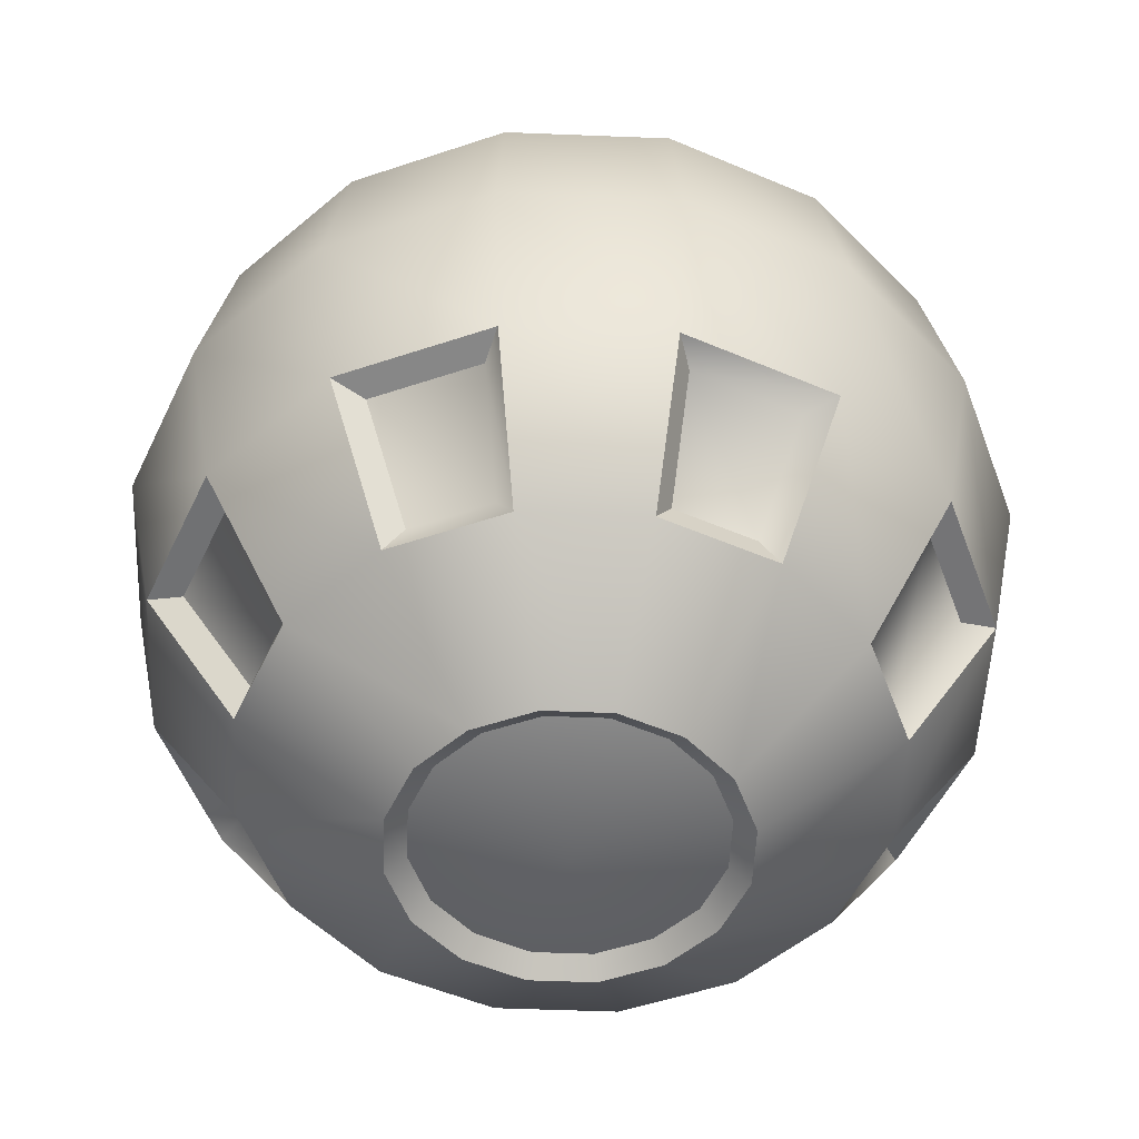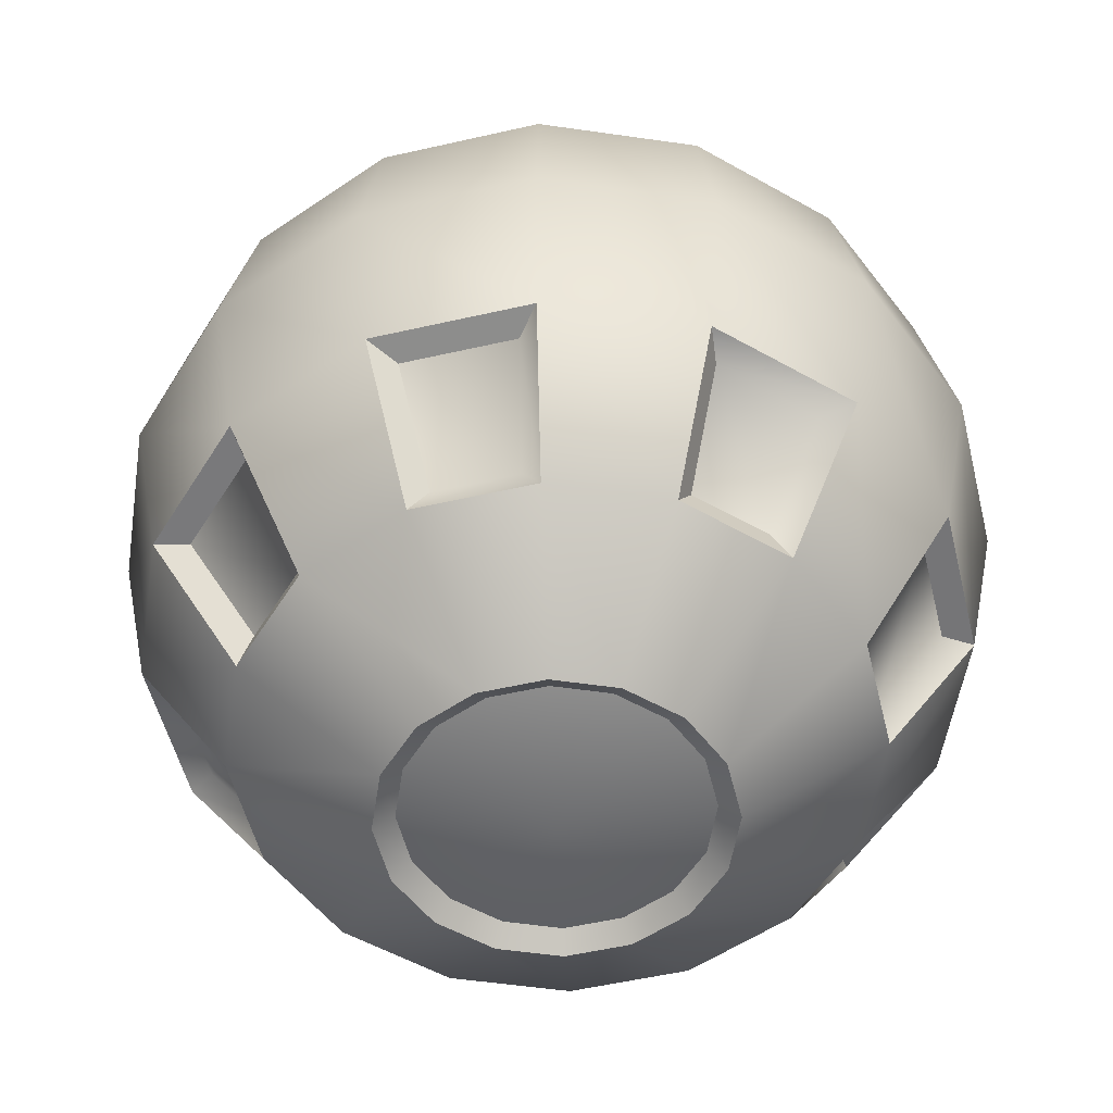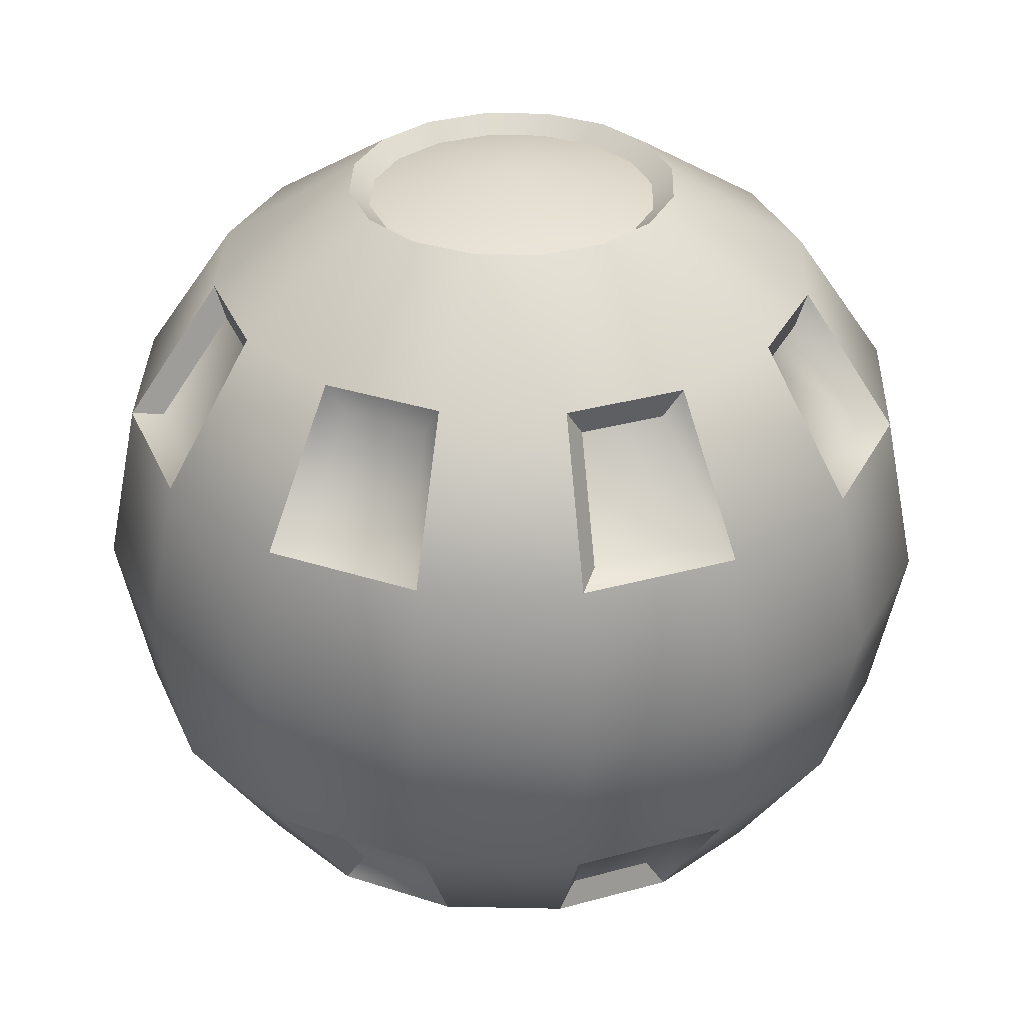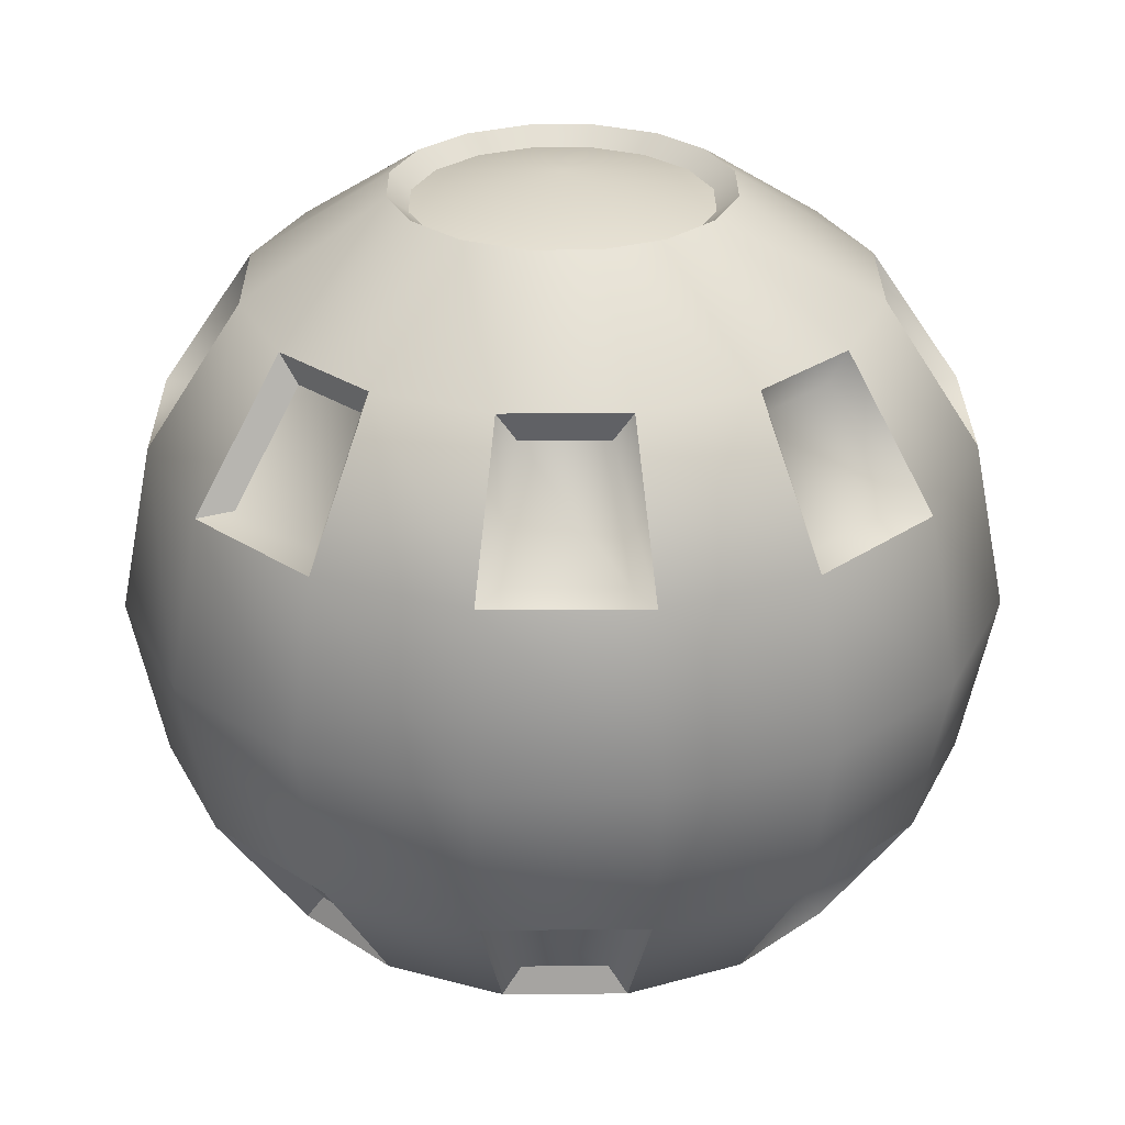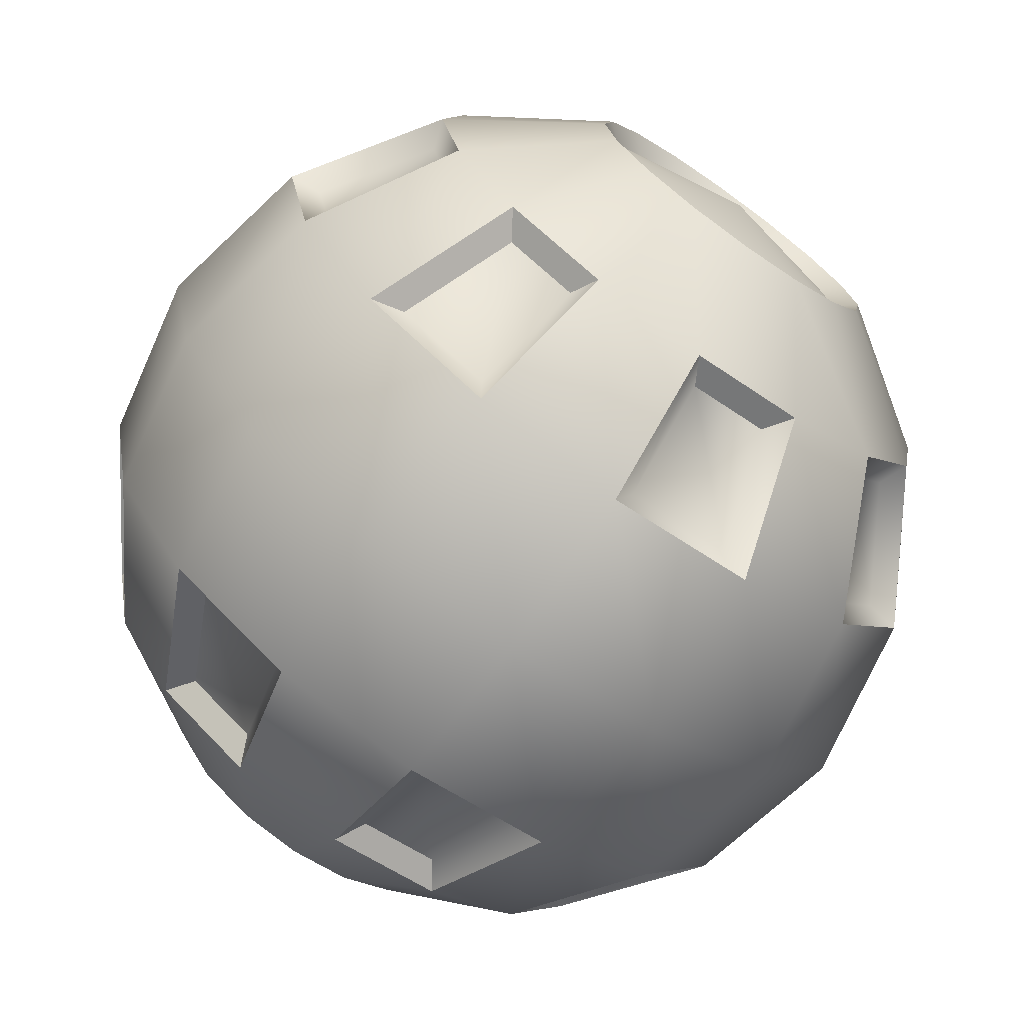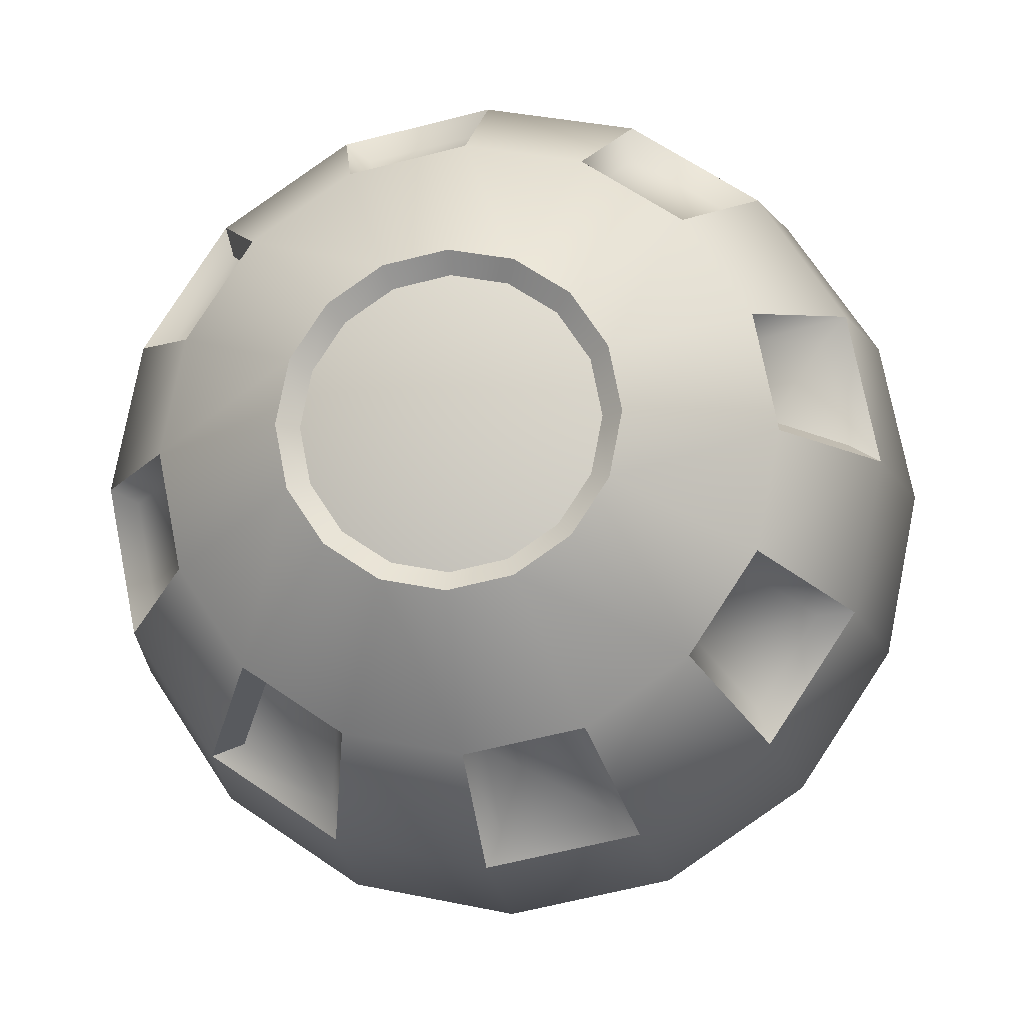
<metadata>
{"format":"obj","ext":"obj","renderer":"f3d","projection":"perspective","resolution":1024,"background":"white","views":[{"elev":-51.8,"azim":121.3,"up":"+Y"},{"elev":-53.4,"azim":115.0,"up":"+Y"},{"elev":33.0,"azim":125.4,"up":"+Y"},{"elev":28.3,"azim":-169.2,"up":"+Y"},{"elev":-72.9,"azim":144.6,"up":"+Z"},{"elev":-13.0,"azim":-171.2,"up":"+Z"}]}
</metadata>
<code>
v  -0 3.777 0
v  -0 3.514 -1.33
v  -0.5091 3.514 -1.229
v  -0.9407 3.514 -0.9407
v  -1.229 3.514 -0.5091
v  -1.33 3.514 -0
v  -1.229 3.514 0.5091
v  -0.9407 3.514 0.9407
v  -0.5091 3.514 1.229
v  -0 3.514 1.33
v  0.5091 3.514 1.229
v  0.9407 3.514 0.9407
v  1.229 3.514 0.5091
v  1.33 3.514 -0
v  1.229 3.514 -0.5091
v  0.9407 3.514 -0.9407
v  0.5091 3.514 -1.229
v  -1.073 2.803 -2.59
v  -0.5805 3.662 -1.401
v  -0 3.662 -1.517
v  -0 2.803 -2.803
v  -1.982 2.803 -1.982
v  -1.073 3.662 -1.073
v  -2.59 2.803 -1.073
v  -1.401 3.662 -0.5805
v  -2.803 2.803 -0
v  -1.517 3.662 -0
v  -2.59 2.803 1.073
v  -1.401 3.662 0.5805
v  -1.982 2.803 1.982
v  -1.073 3.662 1.073
v  -1.073 2.803 2.59
v  -0.5805 3.662 1.401
v  0 2.803 2.803
v  0 3.662 1.517
v  1.073 2.803 2.59
v  0.5805 3.662 1.401
v  1.982 2.803 1.982
v  1.073 3.662 1.073
v  2.59 2.803 1.073
v  1.401 3.662 0.5805
v  2.803 2.803 -0
v  1.517 3.662 -0
v  2.59 2.803 -1.073
v  1.401 3.662 -0.5805
v  1.982 2.803 -1.982
v  1.073 3.662 -1.073
v  1.073 2.803 -2.59
v  0.5805 3.662 -1.401
v  -1.147 1.571 -3.17
v  -0.8976 2.544 -2.569
v  -0.154 2.544 -2.717
v  -0.154 1.571 -3.368
v  -2.59 1.517 -2.59
v  -1.401 1.517 -3.384
v  -3.052 1.571 -1.431
v  -2.452 2.544 -1.182
v  -2.03 2.544 -1.813
v  -2.49 1.571 -2.272
v  -3.662 1.517 -0
v  -3.384 1.517 -1.401
v  -3.17 1.571 1.147
v  -2.569 2.544 0.8976
v  -2.717 2.544 0.154
v  -3.368 1.571 0.154
v  -2.59 1.517 2.59
v  -3.384 1.517 1.401
v  -1.431 1.571 3.052
v  -1.182 2.544 2.452
v  -1.813 2.544 2.03
v  -2.272 1.571 2.49
v  0 1.517 3.662
v  -1.401 1.517 3.384
v  1.147 1.571 3.17
v  0.8976 2.544 2.569
v  0.154 2.544 2.717
v  0.154 1.571 3.368
v  2.59 1.517 2.59
v  1.401 1.517 3.384
v  3.052 1.571 1.431
v  2.452 2.544 1.182
v  2.03 2.544 1.813
v  2.49 1.571 2.272
v  3.662 1.517 -0
v  3.384 1.517 1.401
v  3.17 1.571 -1.147
v  2.569 2.544 -0.8976
v  2.717 2.544 -0.154
v  3.368 1.571 -0.154
v  2.59 1.517 -2.59
v  3.384 1.517 -1.401
v  1.431 1.571 -3.052
v  1.182 2.544 -2.452
v  1.813 2.544 -2.03
v  2.272 1.571 -2.49
v  -0 1.517 -3.662
v  1.401 1.517 -3.384
v  -1.517 -0 -3.662
v  -0 -0 -3.964
v  -2.803 -0 -2.803
v  -3.662 -0 -1.517
v  -3.964 -0 -0
v  -3.662 -0 1.517
v  -2.803 -0 2.803
v  -1.517 -0 3.662
v  0 -0 3.964
v  1.517 -0 3.662
v  2.803 -0 2.803
v  3.662 -0 1.517
v  3.964 -0 -0
v  3.662 -0 -1.517
v  2.803 -0 -2.803
v  1.517 -0 -3.662
v  -1.401 -1.517 -3.384
v  -0 -1.517 -3.662
v  -2.59 -1.517 -2.59
v  -3.384 -1.517 -1.401
v  -3.662 -1.517 -0
v  -3.384 -1.517 1.401
v  -2.59 -1.517 2.59
v  -1.401 -1.517 3.384
v  0 -1.517 3.662
v  1.401 -1.517 3.384
v  2.59 -1.517 2.59
v  3.384 -1.517 1.401
v  3.662 -1.517 -0
v  3.384 -1.517 -1.401
v  2.59 -1.517 -2.59
v  1.401 -1.517 -3.384
v  -0.8976 -2.544 -2.569
v  -1.147 -1.571 -3.17
v  -0.154 -1.571 -3.368
v  -0.154 -2.544 -2.717
v  -1.982 -2.803 -1.982
v  -1.073 -2.803 -2.59
v  -2.452 -2.544 -1.182
v  -3.052 -1.571 -1.431
v  -2.49 -1.571 -2.272
v  -2.03 -2.544 -1.813
v  -2.803 -2.803 -0
v  -2.59 -2.803 -1.073
v  -2.569 -2.544 0.8976
v  -3.17 -1.571 1.147
v  -3.368 -1.571 0.154
v  -2.717 -2.544 0.154
v  -1.982 -2.803 1.982
v  -2.59 -2.803 1.073
v  -1.182 -2.544 2.452
v  -1.431 -1.571 3.052
v  -2.272 -1.571 2.49
v  -1.813 -2.544 2.03
v  0 -2.803 2.803
v  -1.073 -2.803 2.59
v  0.8976 -2.544 2.569
v  1.147 -1.571 3.17
v  0.154 -1.571 3.368
v  0.154 -2.544 2.717
v  1.982 -2.803 1.982
v  1.073 -2.803 2.59
v  2.452 -2.544 1.182
v  3.052 -1.571 1.431
v  2.49 -1.571 2.272
v  2.03 -2.544 1.813
v  2.803 -2.803 -0
v  2.59 -2.803 1.073
v  2.569 -2.544 -0.8976
v  3.17 -1.571 -1.147
v  3.368 -1.571 -0.154
v  2.717 -2.544 -0.154
v  1.982 -2.803 -1.982
v  2.59 -2.803 -1.073
v  1.182 -2.544 -2.452
v  1.431 -1.571 -3.052
v  2.272 -1.571 -2.49
v  1.813 -2.544 -2.03
v  -0 -2.803 -2.803
v  1.073 -2.803 -2.59
v  -0.5805 -3.662 -1.401
v  -0 -3.662 -1.517
v  -1.073 -3.662 -1.073
v  -1.401 -3.662 -0.5805
v  -1.517 -3.662 -0
v  -1.401 -3.662 0.5805
v  -1.073 -3.662 1.073
v  -0.5805 -3.662 1.401
v  0 -3.662 1.517
v  0.5805 -3.662 1.401
v  1.073 -3.662 1.073
v  1.401 -3.662 0.5805
v  1.517 -3.662 -0
v  1.401 -3.662 -0.5805
v  1.073 -3.662 -1.073
v  0.5805 -3.662 -1.401
v  -0 -3.777 0
v  -0.5091 -3.514 -1.229
v  -0 -3.514 -1.33
v  -0.9407 -3.514 -0.9407
v  -1.229 -3.514 -0.5091
v  -1.33 -3.514 -0
v  -1.229 -3.514 0.5091
v  -0.9407 -3.514 0.9407
v  -0.5091 -3.514 1.229
v  0 -3.514 1.33
v  0.5091 -3.514 1.229
v  0.9407 -3.514 0.9407
v  1.229 -3.514 0.5091
v  1.33 -3.514 -0
v  1.229 -3.514 -0.5091
v  0.9407 -3.514 -0.9407
v  0.5091 -3.514 -1.229
g Sphere001
f 1 2 3
f 1 3 4
f 1 4 5
f 1 5 6
f 1 6 7
f 1 7 8
f 1 8 9
f 1 9 10
f 1 10 11
f 1 11 12
f 1 12 13
f 1 13 14
f 1 14 15
f 1 15 16
f 1 16 17
f 1 17 2
f 18 19 20
f 20 21 18
f 22 23 19
f 19 18 22
f 24 25 23
f 23 22 24
f 26 27 25
f 25 24 26
f 28 29 27
f 27 26 28
f 30 31 29
f 29 28 30
f 32 33 31
f 31 30 32
f 34 35 33
f 33 32 34
f 36 37 35
f 35 34 36
f 38 39 37
f 37 36 38
f 40 41 39
f 39 38 40
f 42 43 41
f 41 40 42
f 44 45 43
f 43 42 44
f 46 47 45
f 45 44 46
f 48 49 47
f 47 46 48
f 21 20 49
f 49 48 21
f 50 51 52
f 52 53 50
f 54 22 18
f 18 55 54
f 56 57 58
f 58 59 56
f 60 26 24
f 24 61 60
f 62 63 64
f 64 65 62
f 66 30 28
f 28 67 66
f 68 69 70
f 70 71 68
f 72 34 32
f 32 73 72
f 74 75 76
f 76 77 74
f 78 38 36
f 36 79 78
f 80 81 82
f 82 83 80
f 84 42 40
f 40 85 84
f 86 87 88
f 88 89 86
f 90 46 44
f 44 91 90
f 92 93 94
f 94 95 92
f 96 21 48
f 48 97 96
f 98 55 96
f 96 99 98
f 100 54 55
f 55 98 100
f 101 61 54
f 54 100 101
f 102 60 61
f 61 101 102
f 103 67 60
f 60 102 103
f 104 66 67
f 67 103 104
f 105 73 66
f 66 104 105
f 106 72 73
f 73 105 106
f 107 79 72
f 72 106 107
f 108 78 79
f 79 107 108
f 109 85 78
f 78 108 109
f 110 84 85
f 85 109 110
f 111 91 84
f 84 110 111
f 112 90 91
f 91 111 112
f 113 97 90
f 90 112 113
f 99 96 97
f 97 113 99
f 114 98 99
f 99 115 114
f 116 100 98
f 98 114 116
f 117 101 100
f 100 116 117
f 118 102 101
f 101 117 118
f 119 103 102
f 102 118 119
f 120 104 103
f 103 119 120
f 121 105 104
f 104 120 121
f 122 106 105
f 105 121 122
f 123 107 106
f 106 122 123
f 124 108 107
f 107 123 124
f 125 109 108
f 108 124 125
f 126 110 109
f 109 125 126
f 127 111 110
f 110 126 127
f 128 112 111
f 111 127 128
f 129 113 112
f 112 128 129
f 115 99 113
f 113 129 115
f 130 131 132
f 132 133 130
f 134 116 114
f 114 135 134
f 136 137 138
f 138 139 136
f 140 118 117
f 117 141 140
f 142 143 144
f 144 145 142
f 146 120 119
f 119 147 146
f 148 149 150
f 150 151 148
f 152 122 121
f 121 153 152
f 154 155 156
f 156 157 154
f 158 124 123
f 123 159 158
f 160 161 162
f 162 163 160
f 164 126 125
f 125 165 164
f 166 167 168
f 168 169 166
f 170 128 127
f 127 171 170
f 172 173 174
f 174 175 172
f 176 115 129
f 129 177 176
f 178 135 176
f 176 179 178
f 180 134 135
f 135 178 180
f 181 141 134
f 134 180 181
f 182 140 141
f 141 181 182
f 183 147 140
f 140 182 183
f 184 146 147
f 147 183 184
f 185 153 146
f 146 184 185
f 186 152 153
f 153 185 186
f 187 159 152
f 152 186 187
f 188 158 159
f 159 187 188
f 189 165 158
f 158 188 189
f 190 164 165
f 165 189 190
f 191 171 164
f 164 190 191
f 192 170 171
f 171 191 192
f 193 177 170
f 170 192 193
f 179 176 177
f 177 193 179
f 194 195 196
f 194 197 195
f 194 198 197
f 194 199 198
f 194 200 199
f 194 201 200
f 194 202 201
f 194 203 202
f 194 204 203
f 194 205 204
f 194 206 205
f 194 207 206
f 194 208 207
f 194 209 208
f 194 210 209
f 194 196 210
f 18 21 52
f 52 51 18
f 21 96 53
f 53 52 21
f 96 55 50
f 50 53 96
f 55 18 51
f 51 50 55
f 24 22 58
f 58 57 24
f 22 54 59
f 59 58 22
f 54 61 56
f 56 59 54
f 61 24 57
f 57 56 61
f 28 26 64
f 64 63 28
f 26 60 65
f 65 64 26
f 60 67 62
f 62 65 60
f 67 28 63
f 63 62 67
f 32 30 70
f 70 69 32
f 30 66 71
f 71 70 30
f 66 73 68
f 68 71 66
f 73 32 69
f 69 68 73
f 36 34 76
f 76 75 36
f 34 72 77
f 77 76 34
f 72 79 74
f 74 77 72
f 79 36 75
f 75 74 79
f 40 38 82
f 82 81 40
f 38 78 83
f 83 82 38
f 78 85 80
f 80 83 78
f 85 40 81
f 81 80 85
f 44 42 88
f 88 87 44
f 42 84 89
f 89 88 42
f 84 91 86
f 86 89 84
f 91 44 87
f 87 86 91
f 48 46 94
f 94 93 48
f 46 90 95
f 95 94 46
f 90 97 92
f 92 95 90
f 97 48 93
f 93 92 97
f 114 115 132
f 132 131 114
f 115 176 133
f 133 132 115
f 176 135 130
f 130 133 176
f 135 114 131
f 131 130 135
f 117 116 138
f 138 137 117
f 116 134 139
f 139 138 116
f 134 141 136
f 136 139 134
f 141 117 137
f 137 136 141
f 119 118 144
f 144 143 119
f 118 140 145
f 145 144 118
f 140 147 142
f 142 145 140
f 147 119 143
f 143 142 147
f 121 120 150
f 150 149 121
f 120 146 151
f 151 150 120
f 146 153 148
f 148 151 146
f 153 121 149
f 149 148 153
f 123 122 156
f 156 155 123
f 122 152 157
f 157 156 122
f 152 159 154
f 154 157 152
f 159 123 155
f 155 154 159
f 125 124 162
f 162 161 125
f 124 158 163
f 163 162 124
f 158 165 160
f 160 163 158
f 165 125 161
f 161 160 165
f 127 126 168
f 168 167 127
f 126 164 169
f 169 168 126
f 164 171 166
f 166 169 164
f 171 127 167
f 167 166 171
f 129 128 174
f 174 173 129
f 128 170 175
f 175 174 128
f 170 177 172
f 172 175 170
f 177 129 173
f 173 172 177
f 20 19 3
f 3 2 20
f 19 23 4
f 4 3 19
f 23 25 5
f 5 4 23
f 25 27 6
f 6 5 25
f 27 29 7
f 7 6 27
f 29 31 8
f 8 7 29
f 31 33 9
f 9 8 31
f 33 35 10
f 10 9 33
f 35 37 11
f 11 10 35
f 37 39 12
f 12 11 37
f 39 41 13
f 13 12 39
f 41 43 14
f 14 13 41
f 43 45 15
f 15 14 43
f 45 47 16
f 16 15 45
f 47 49 17
f 17 16 47
f 49 20 2
f 2 17 49
f 178 179 196
f 196 195 178
f 179 193 210
f 210 196 179
f 193 192 209
f 209 210 193
f 192 191 208
f 208 209 192
f 191 190 207
f 207 208 191
f 190 189 206
f 206 207 190
f 189 188 205
f 205 206 189
f 188 187 204
f 204 205 188
f 187 186 203
f 203 204 187
f 186 185 202
f 202 203 186
f 185 184 201
f 201 202 185
f 184 183 200
f 200 201 184
f 183 182 199
f 199 200 183
f 182 181 198
f 198 199 182
f 181 180 197
f 197 198 181
f 180 178 195
f 195 197 180

</code>
